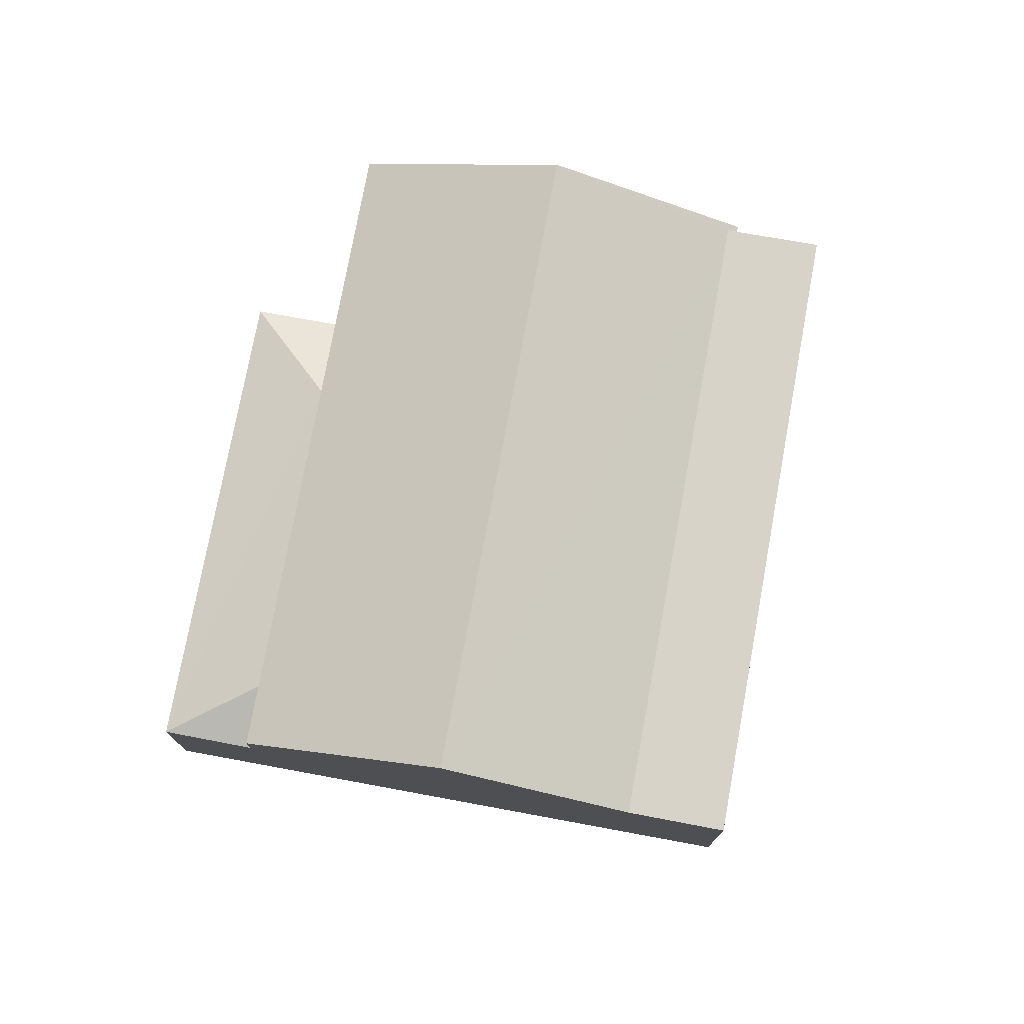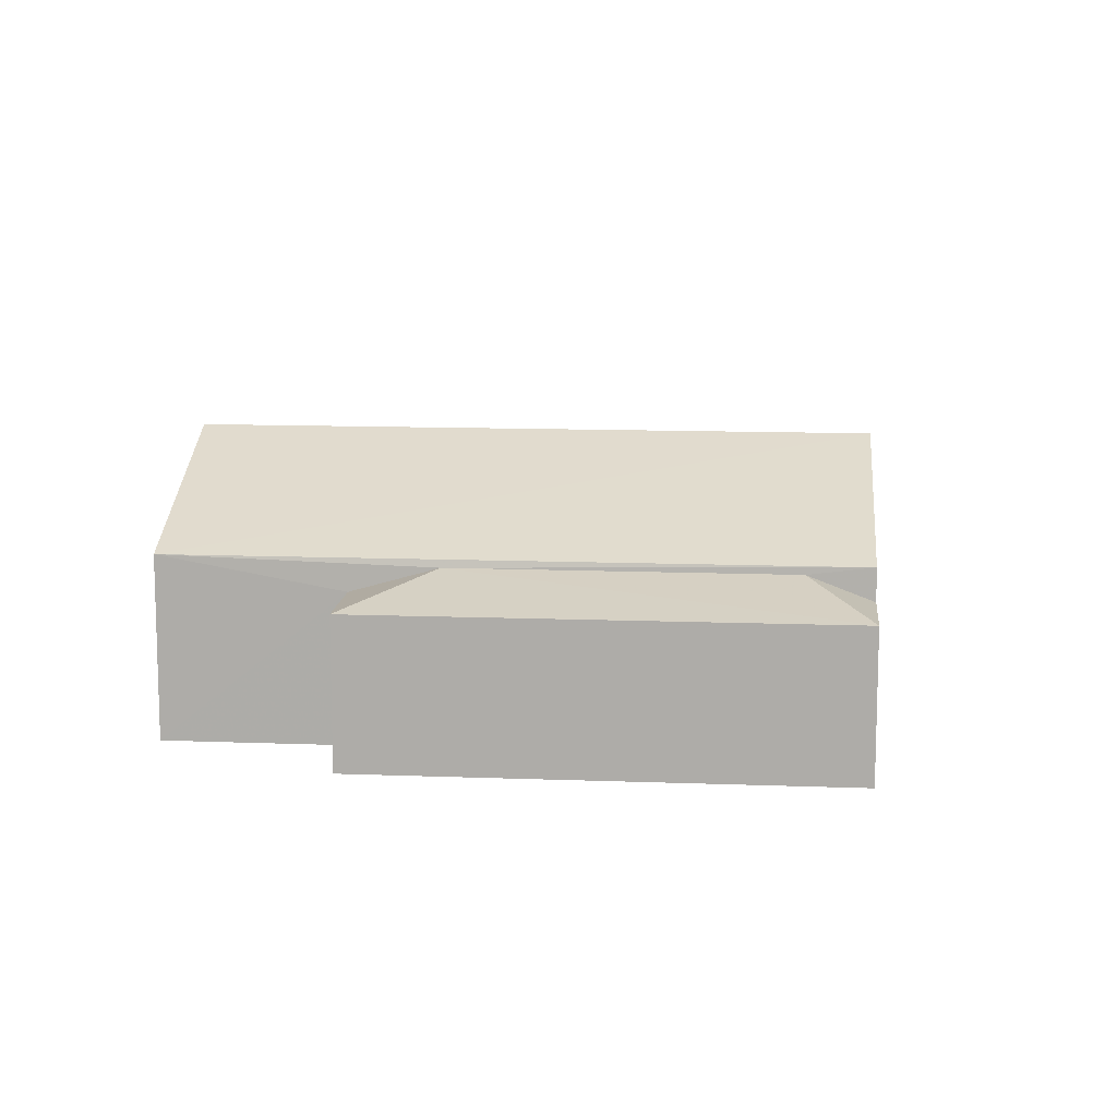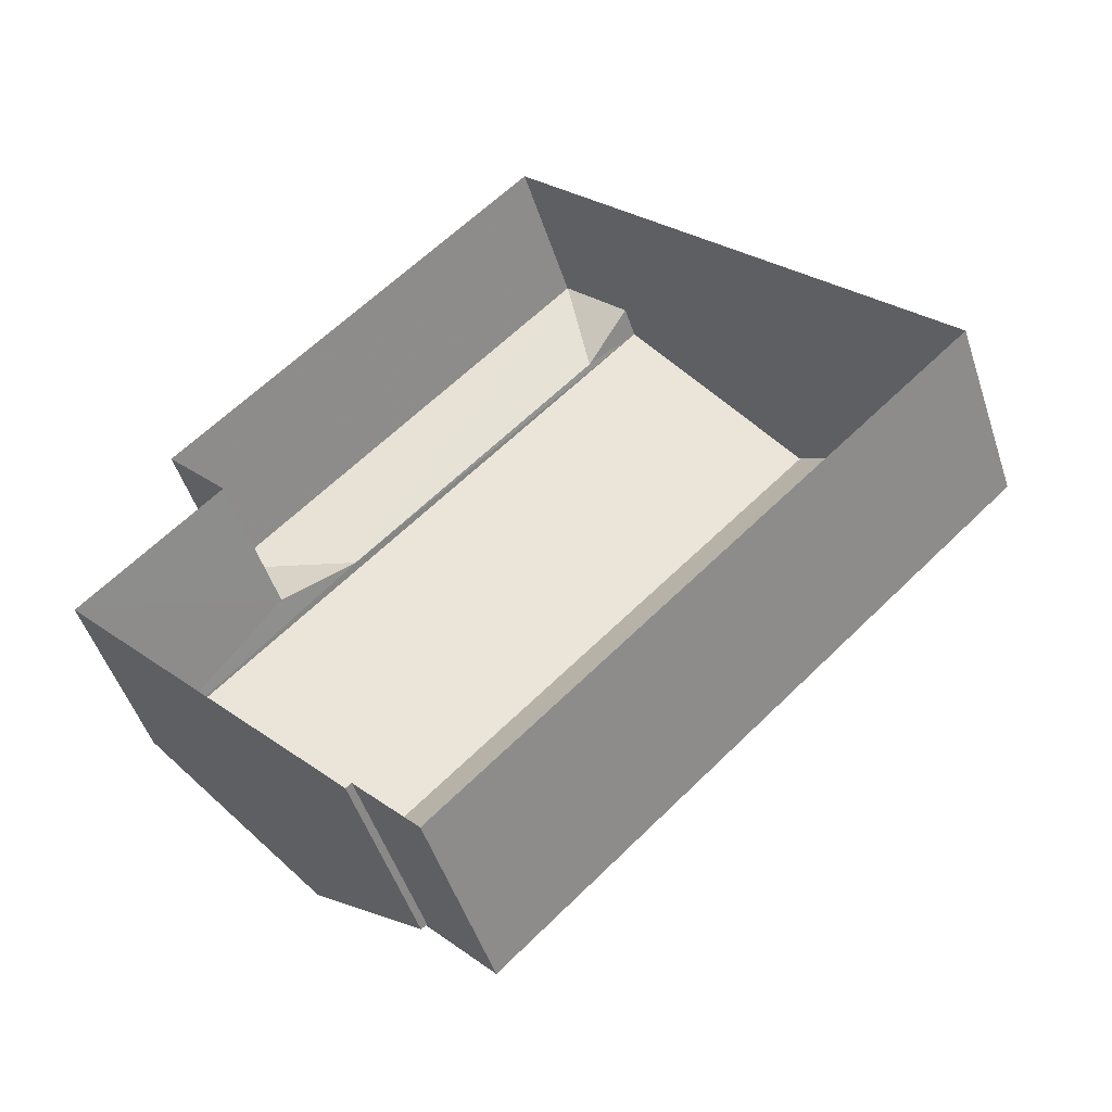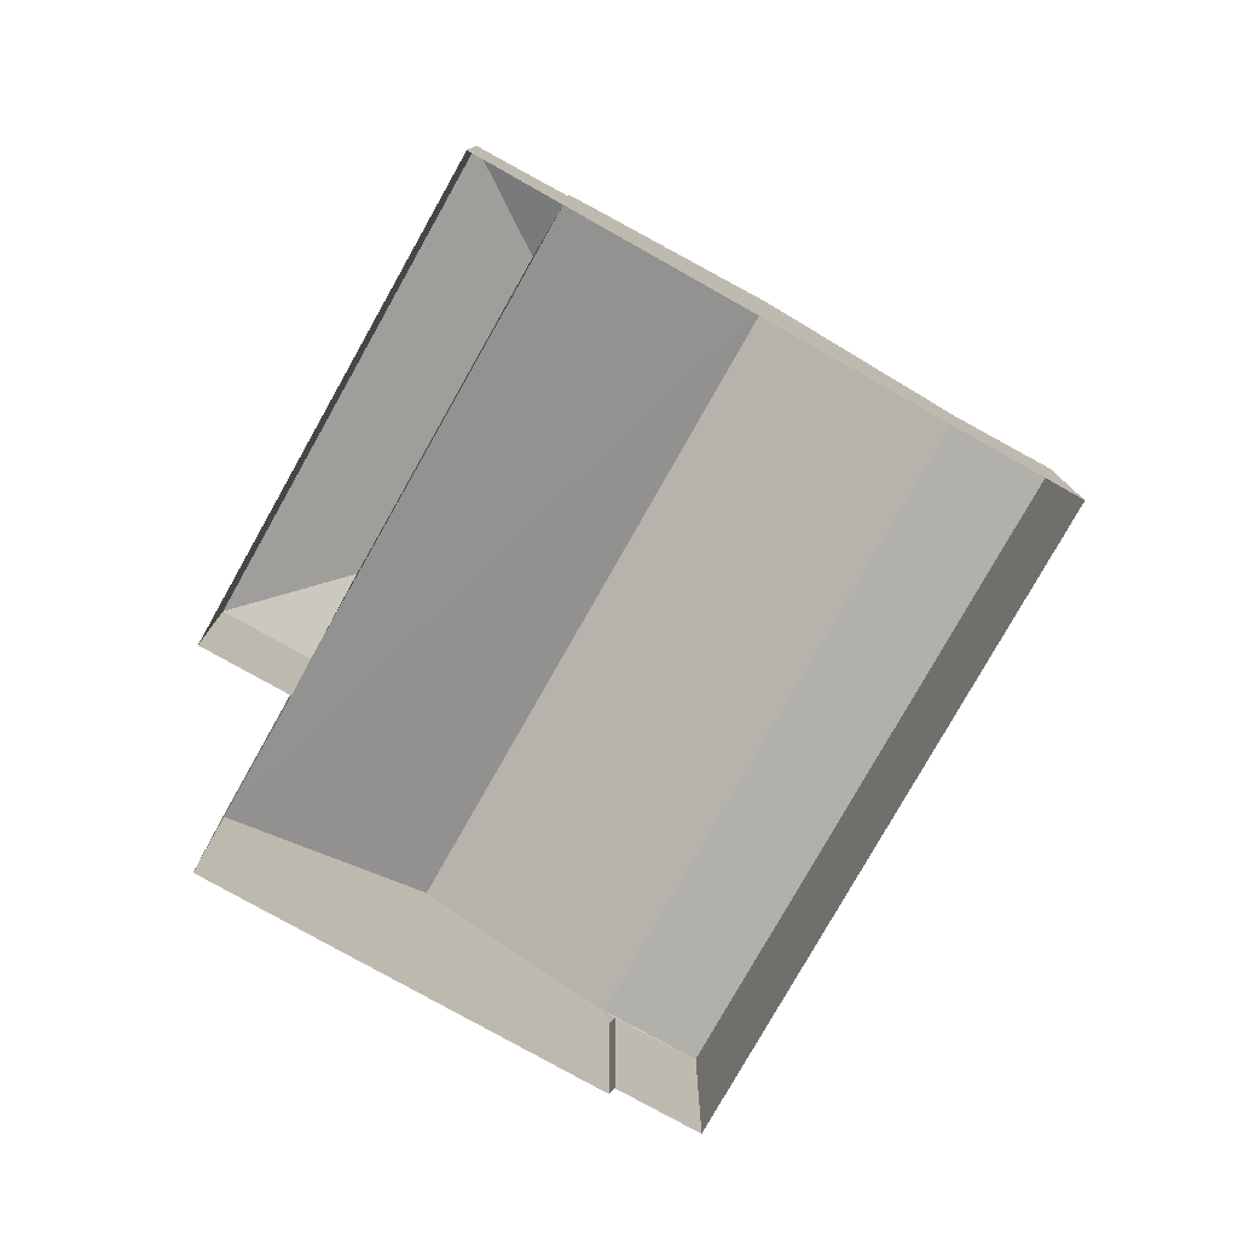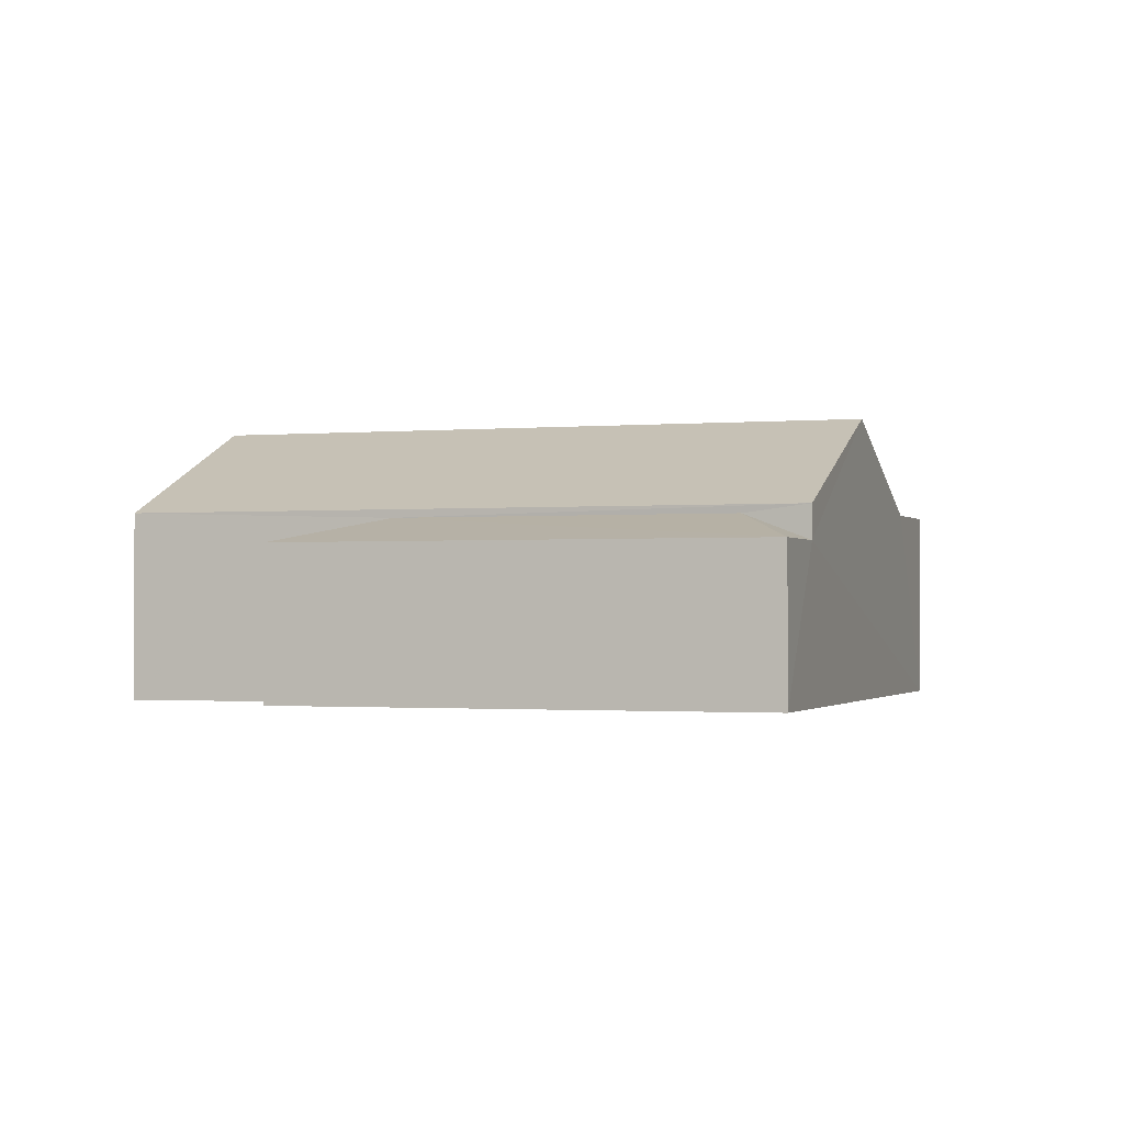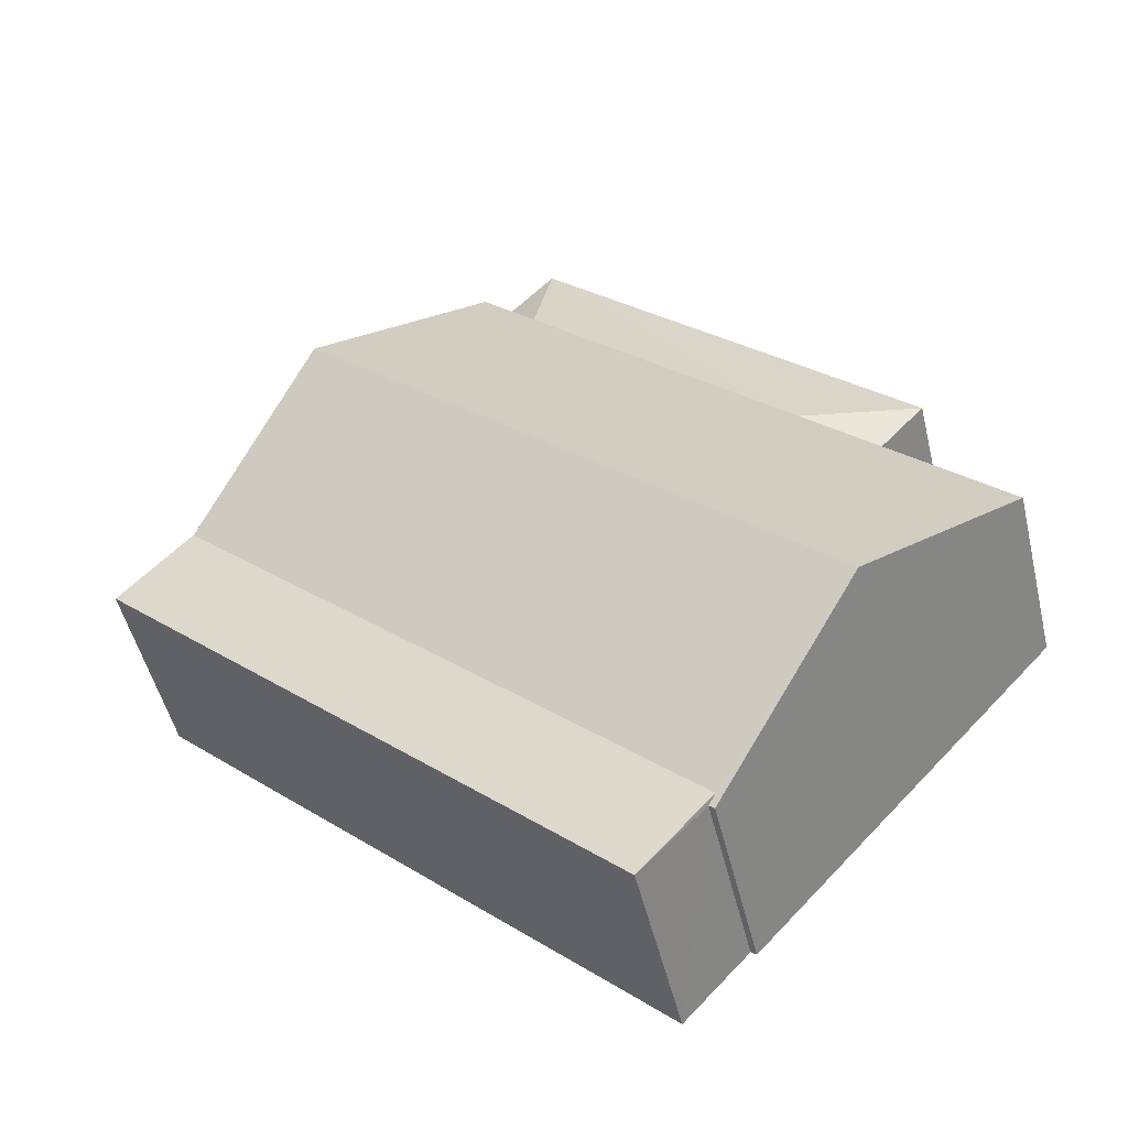
<metadata>
{"format":"obj","ext":"obj","renderer":"f3d","projection":"perspective","resolution":1024,"background":"white","views":[{"elev":75.9,"azim":-122.3,"up":"+Z"},{"elev":11.8,"azim":142.5,"up":"+Z"},{"elev":-49.0,"azim":-162.1,"up":"+Y"},{"elev":-78.4,"azim":-162.1,"up":"+Z"},{"elev":-1.2,"azim":156.2,"up":"+Z"},{"elev":-49.3,"azim":13.1,"up":"+Y"}]}
</metadata>
<code>
v -2.237e+05 -1.283e+05 14.54
v -2.237e+05 -1.283e+05 14.54
v -2.237e+05 -1.283e+05 14.54
v -2.237e+05 -1.283e+05 14.54
v -2.237e+05 -1.282e+05 14.54
v -2.237e+05 -1.283e+05 14.54
v -2.237e+05 -1.283e+05 14.54
v -2.237e+05 -1.283e+05 14.54
v -2.237e+05 -1.282e+05 17.32
v -2.237e+05 -1.282e+05 16.93
v -2.237e+05 -1.282e+05 16.93
v -2.237e+05 -1.283e+05 17.45
v -2.237e+05 -1.283e+05 17.45
v -2.237e+05 -1.283e+05 17.53
v -2.237e+05 -1.283e+05 17.53
v -2.237e+05 -1.282e+05 18.91
v -2.237e+05 -1.283e+05 18.91
v -2.237e+05 -1.283e+05 16.93
v -2.237e+05 -1.283e+05 16.93
v -2.237e+05 -1.283e+05 17.32
v -2.237e+05 -1.283e+05 17.53
v -2.237e+05 -1.283e+05 17.53
v -2.237e+05 -1.283e+05 17.45
v -2.237e+05 -1.282e+05 17.45
f 1 2 3
f 3 2 4
f 5 6 4
f 2 7 8
f 5 4 8
f 4 2 8
f 9 10 11
f 12 13 14
f 15 14 16
f 16 14 17
f 14 13 17
f 18 19 20
f 14 21 22
f 14 15 21
f 23 24 16
f 17 23 16
f 20 19 10
f 9 20 10
f 22 8 7
f 22 21 8
f 13 1 17
f 1 3 17
f 3 23 17
f 4 18 3
f 3 18 23
f 20 24 23
f 24 9 11
f 20 9 24
f 18 20 23
f 18 6 19
f 18 4 6
f 2 1 13
f 12 2 13
f 7 12 22
f 22 12 14
f 2 12 7
f 10 6 5
f 10 19 6
f 21 15 8
f 15 16 11
f 8 11 5
f 16 24 11
f 5 11 10
f 8 15 11

</code>
